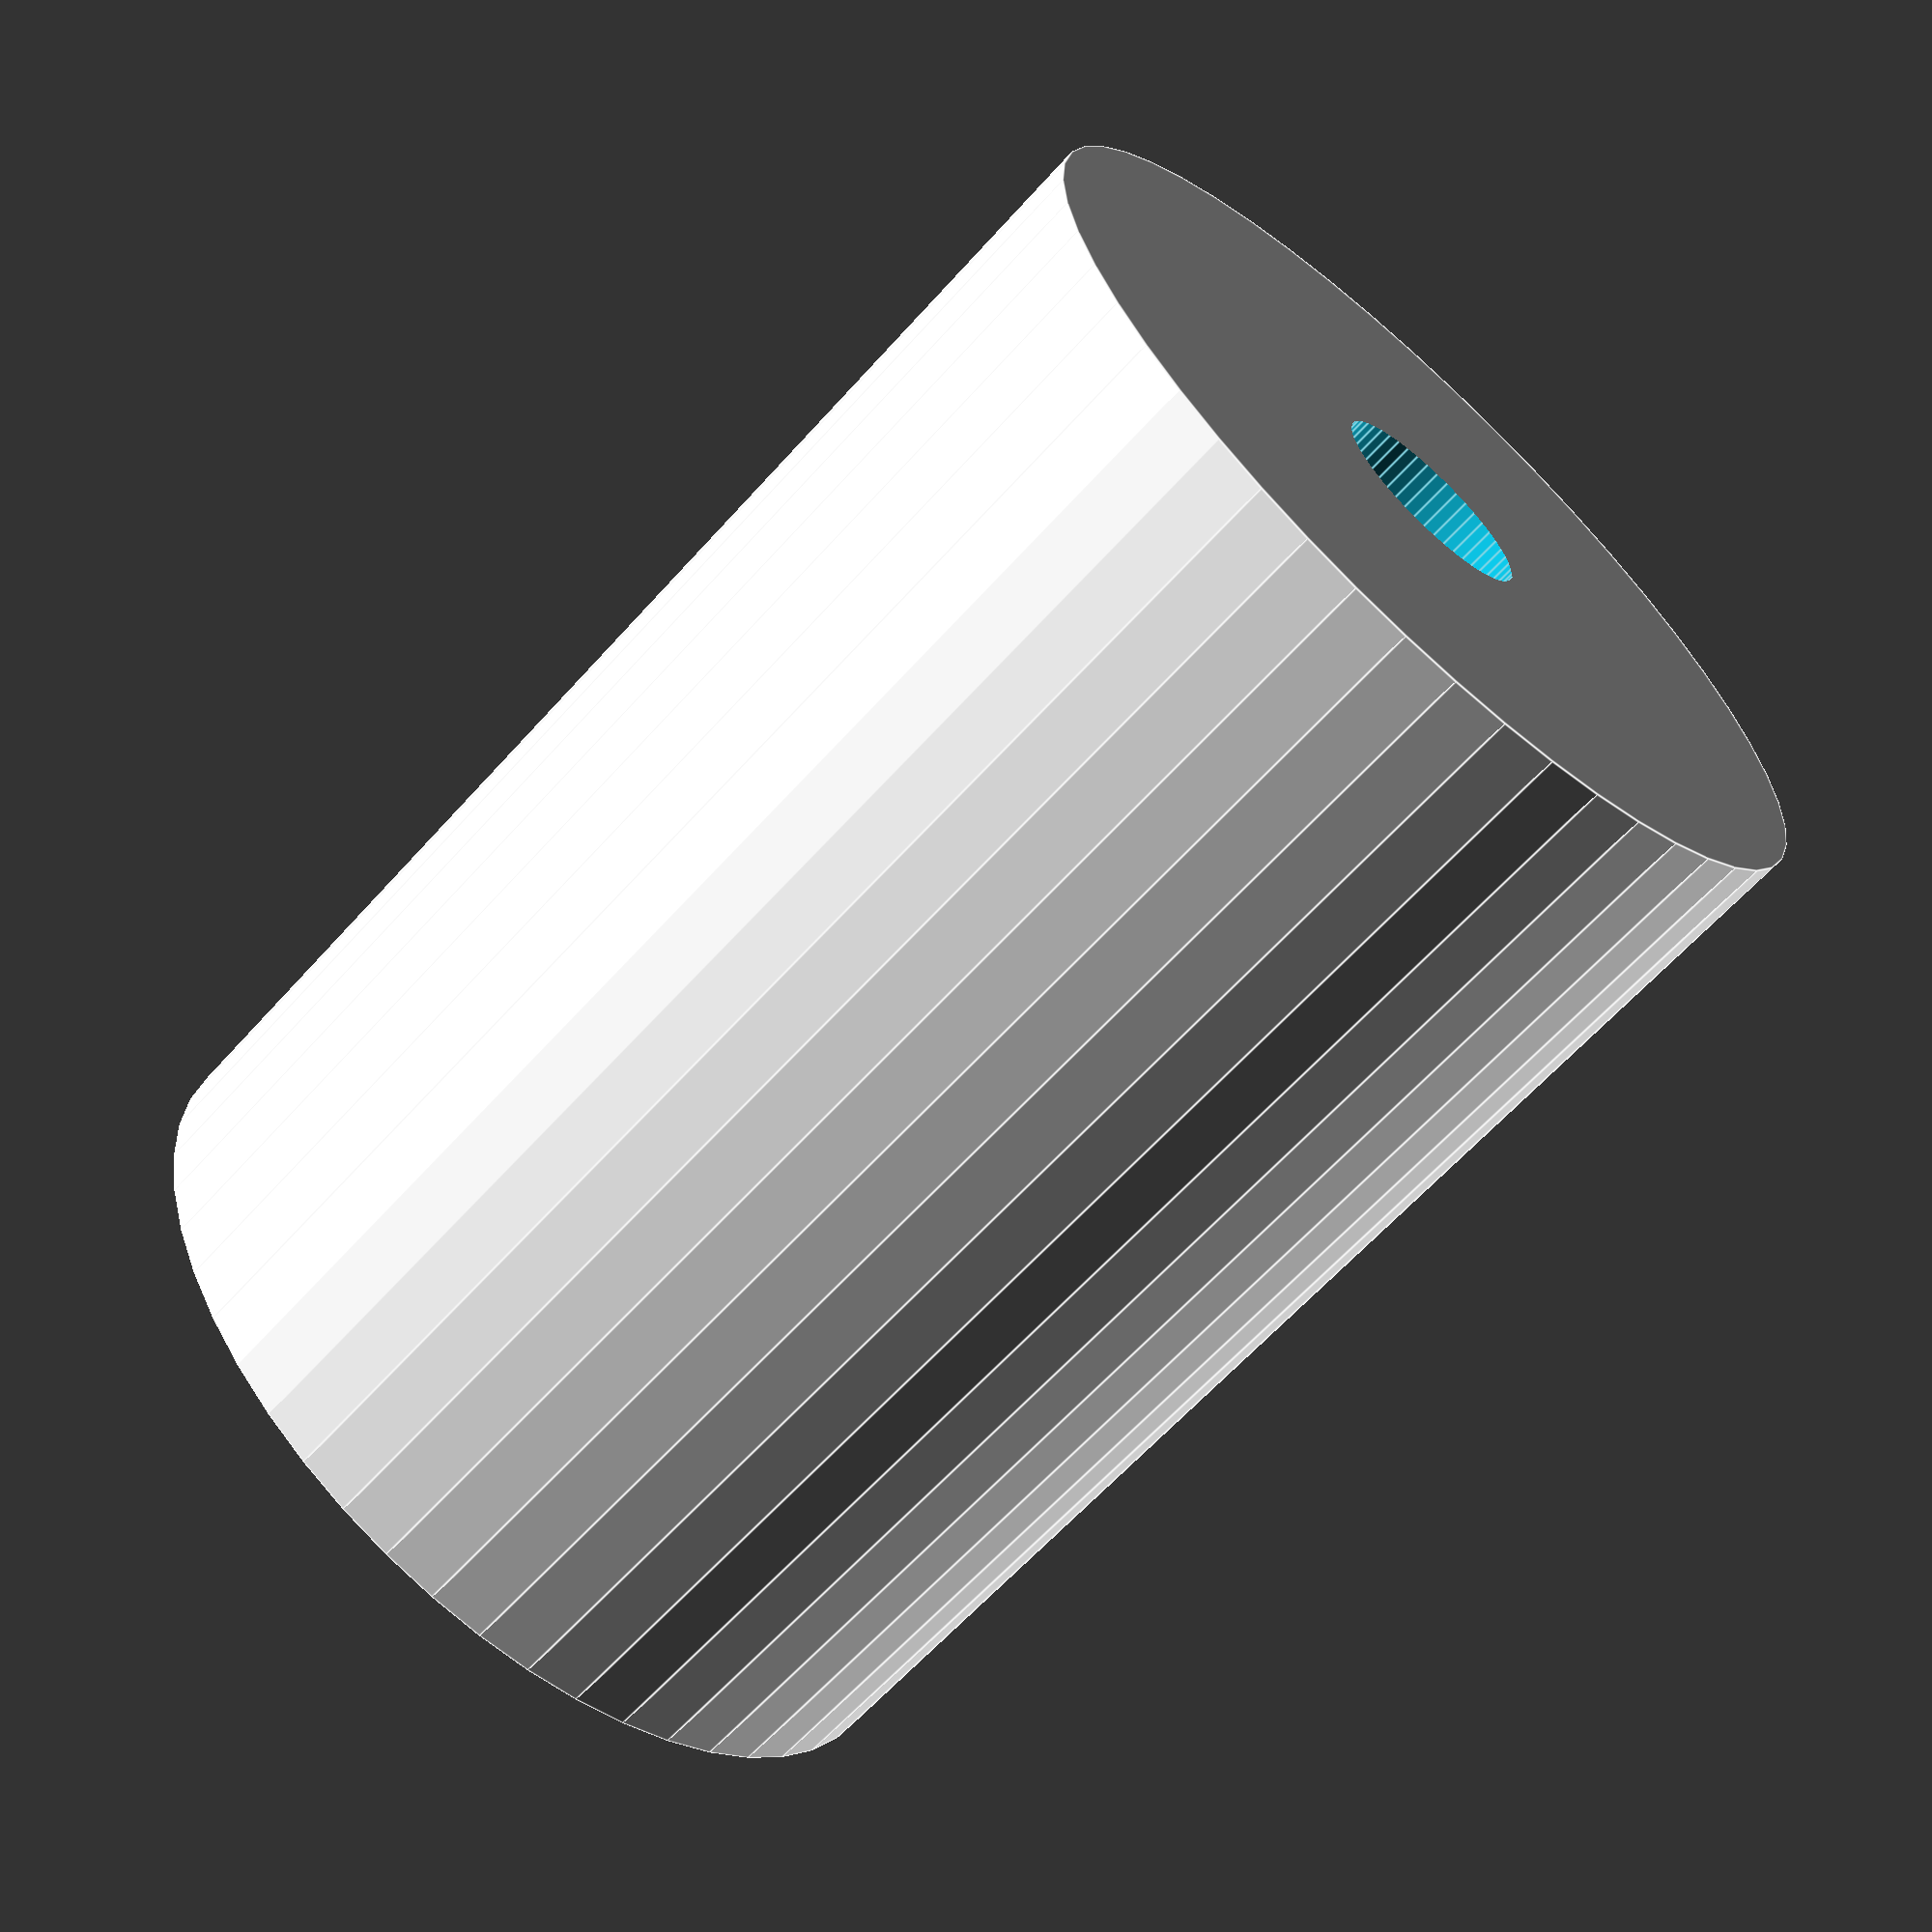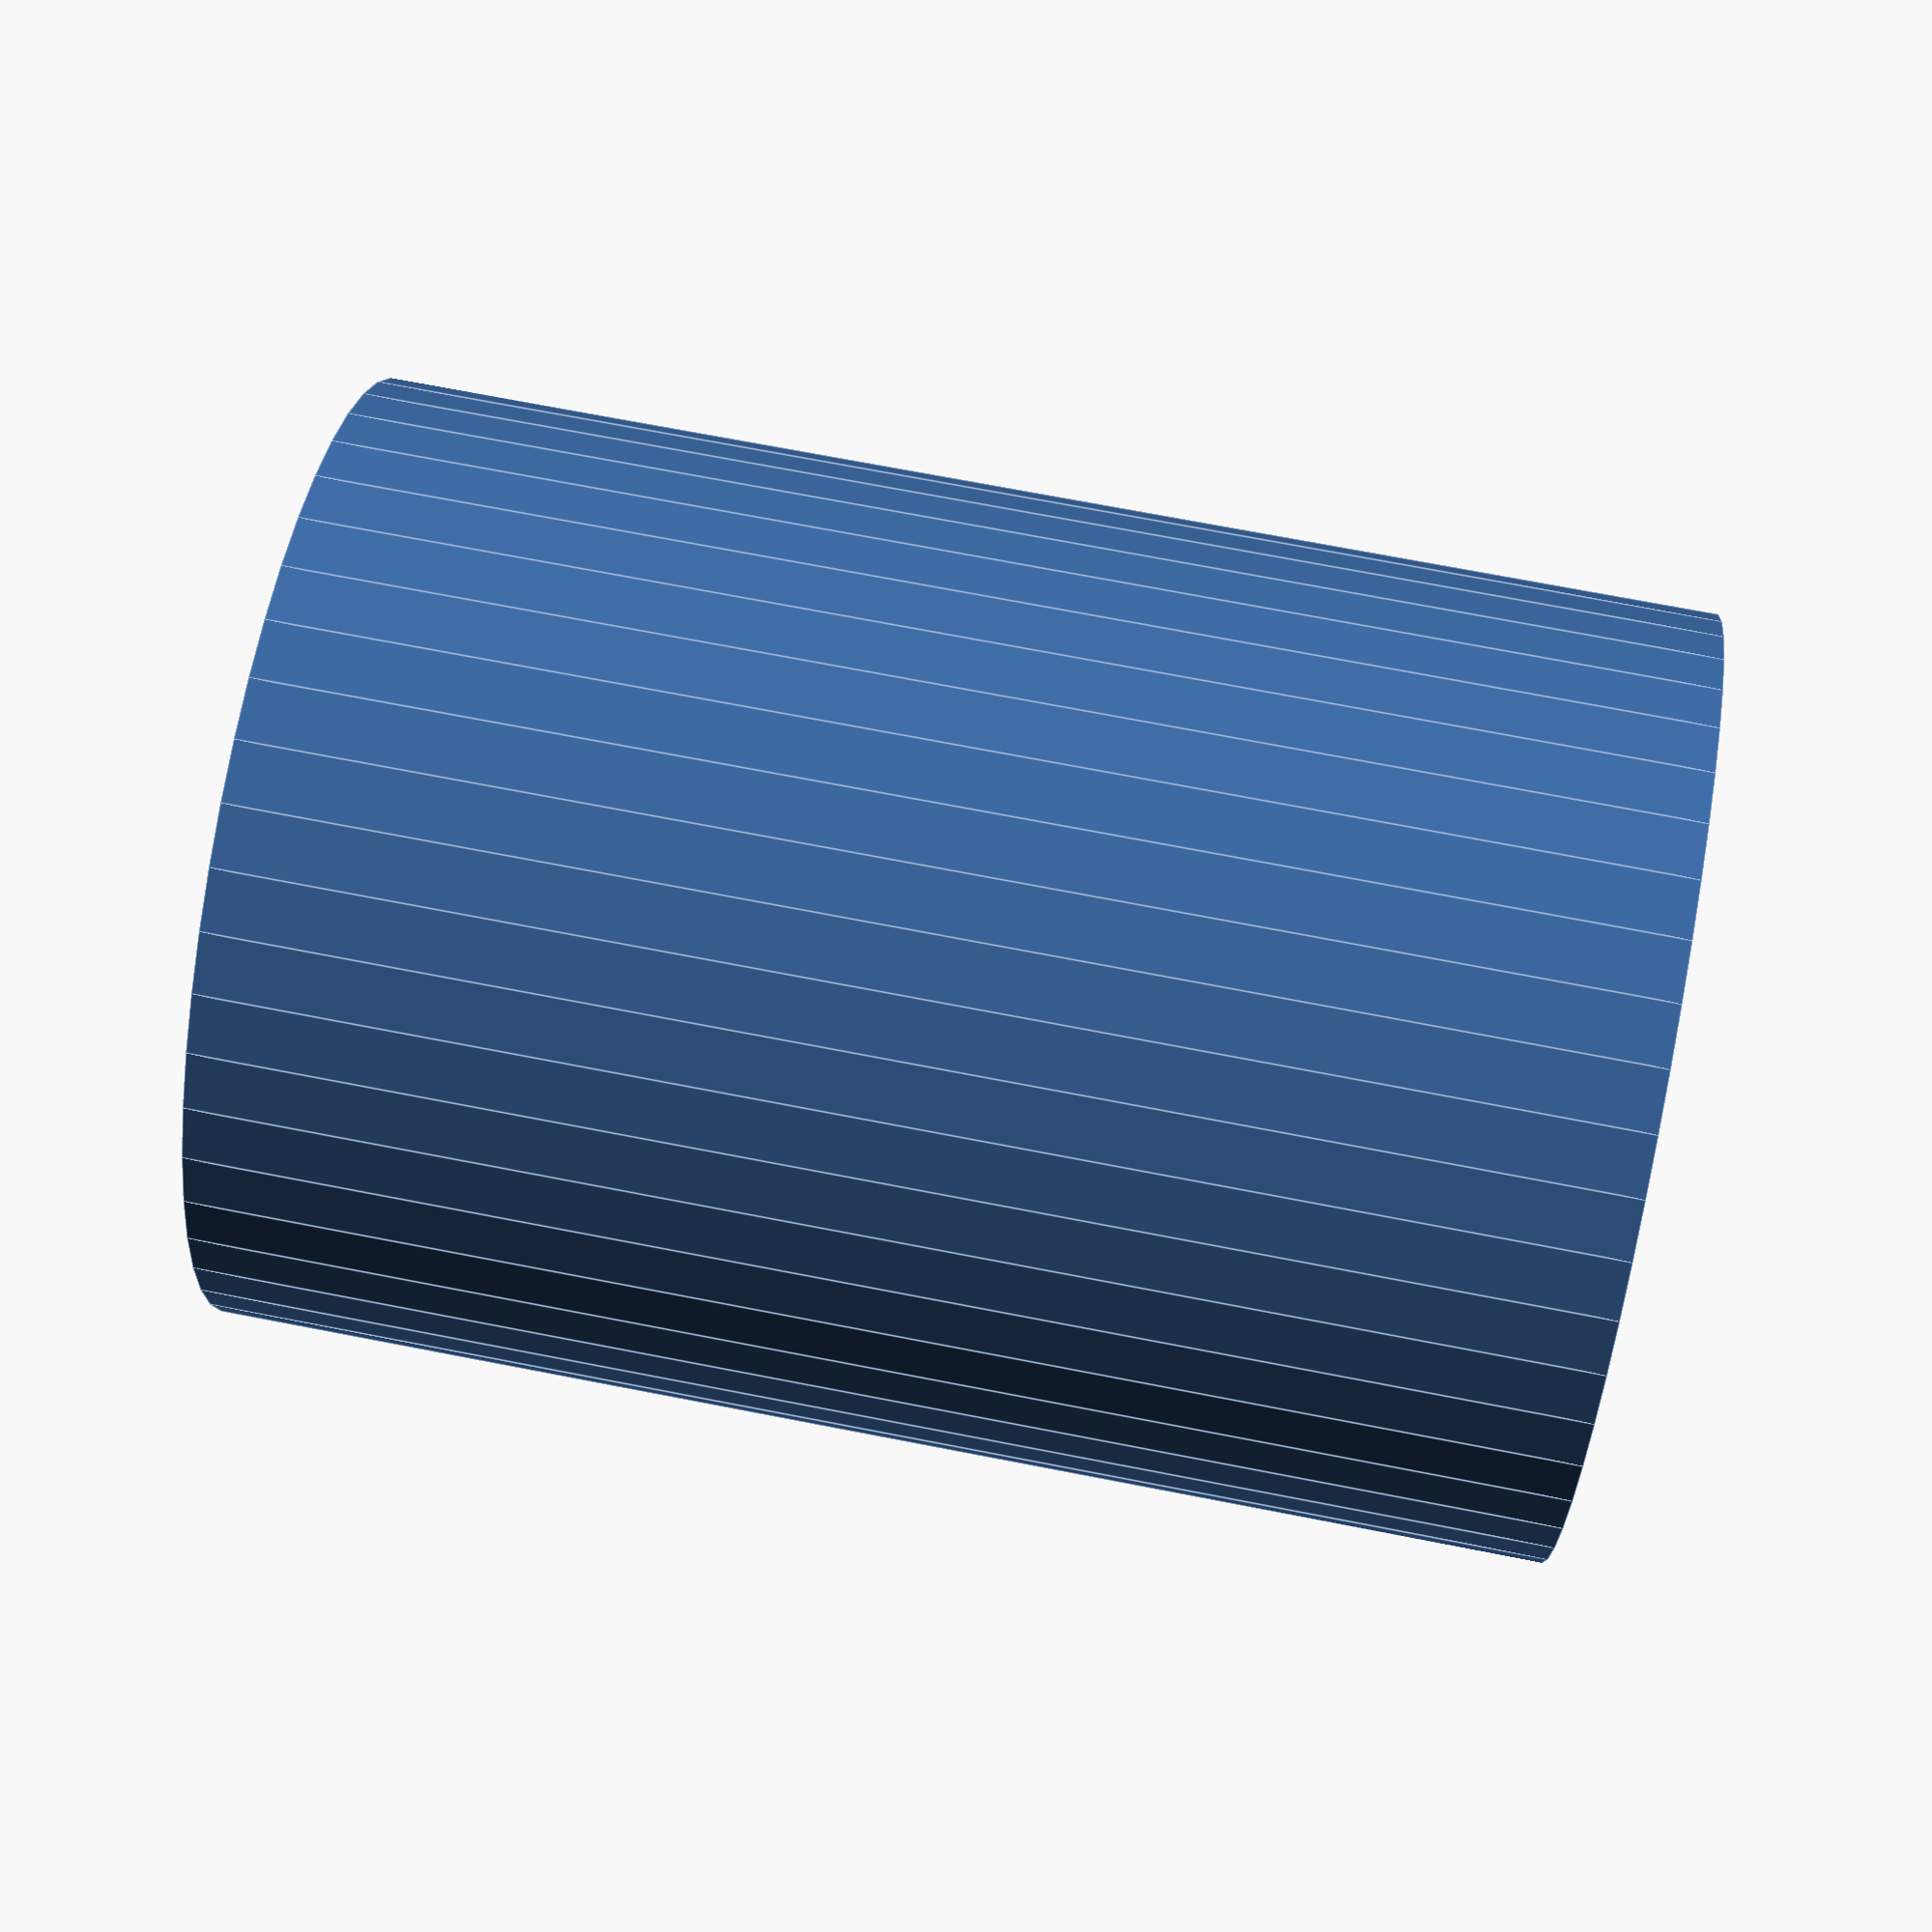
<openscad>
$fn = 50;


difference() {
	union() {
		translate(v = [0, 0, -31.5000000000]) {
			cylinder(h = 63, r = 22.5000000000);
		}
	}
	union() {
		translate(v = [0, 0, -100.0000000000]) {
			cylinder(h = 200, r = 5);
		}
	}
}
</openscad>
<views>
elev=63.2 azim=57.8 roll=138.2 proj=p view=edges
elev=108.7 azim=91.2 roll=79.0 proj=p view=edges
</views>
